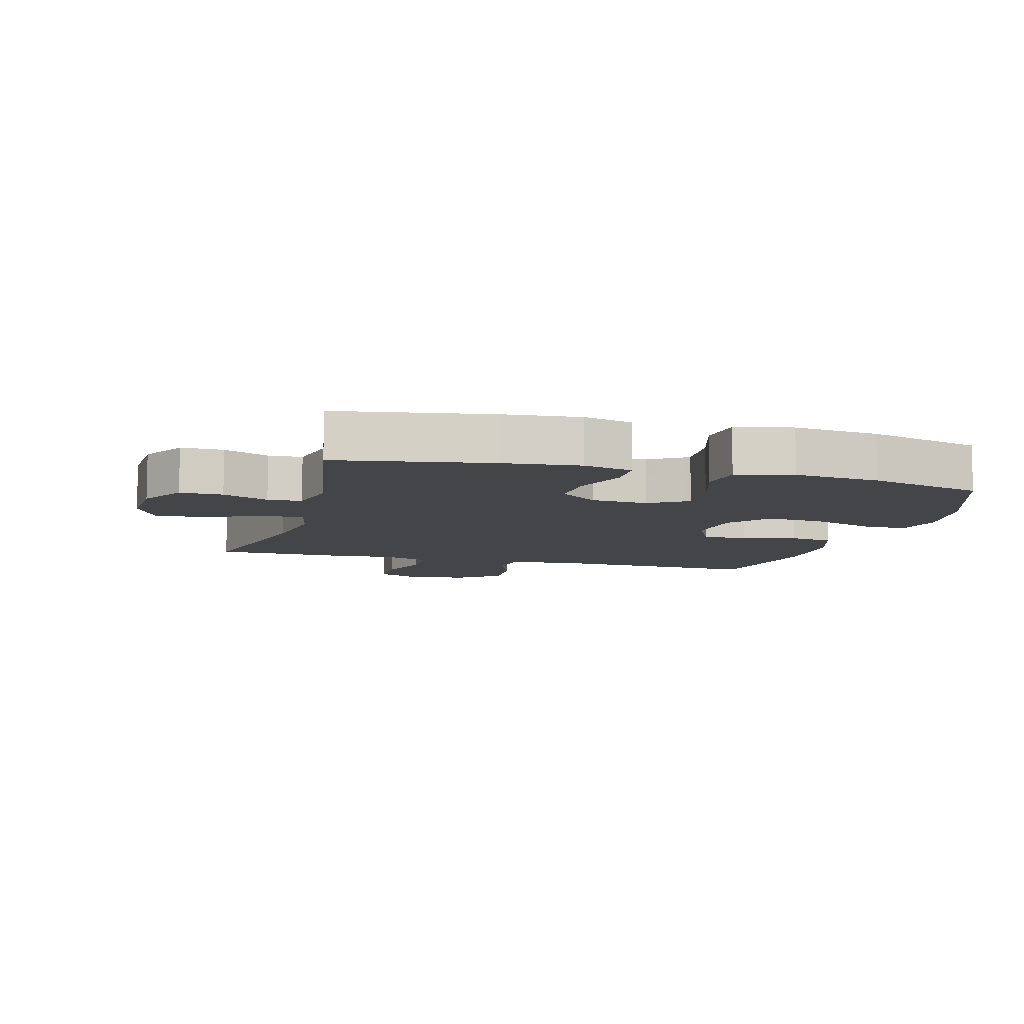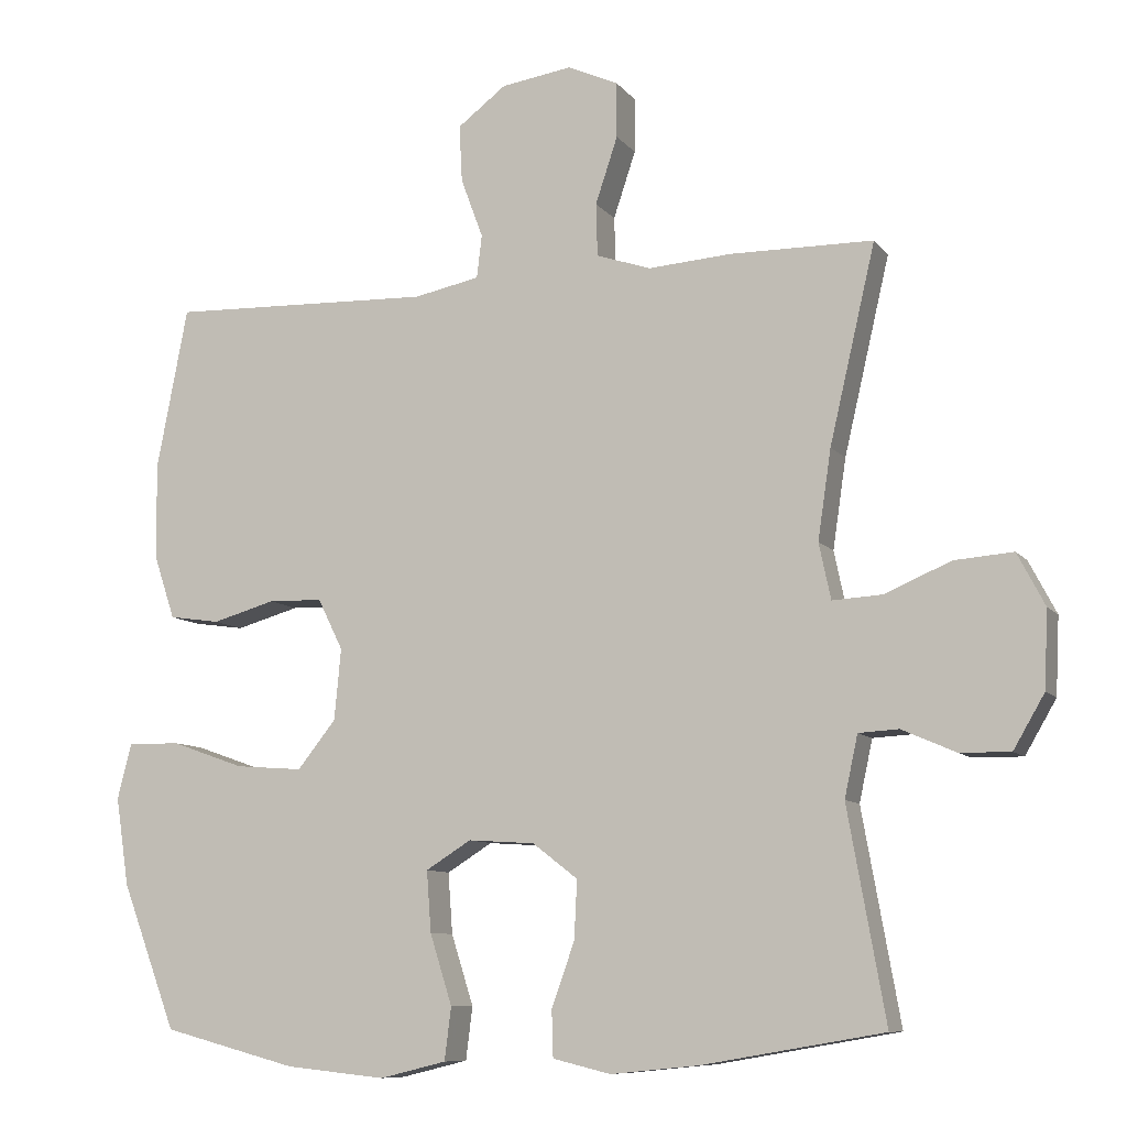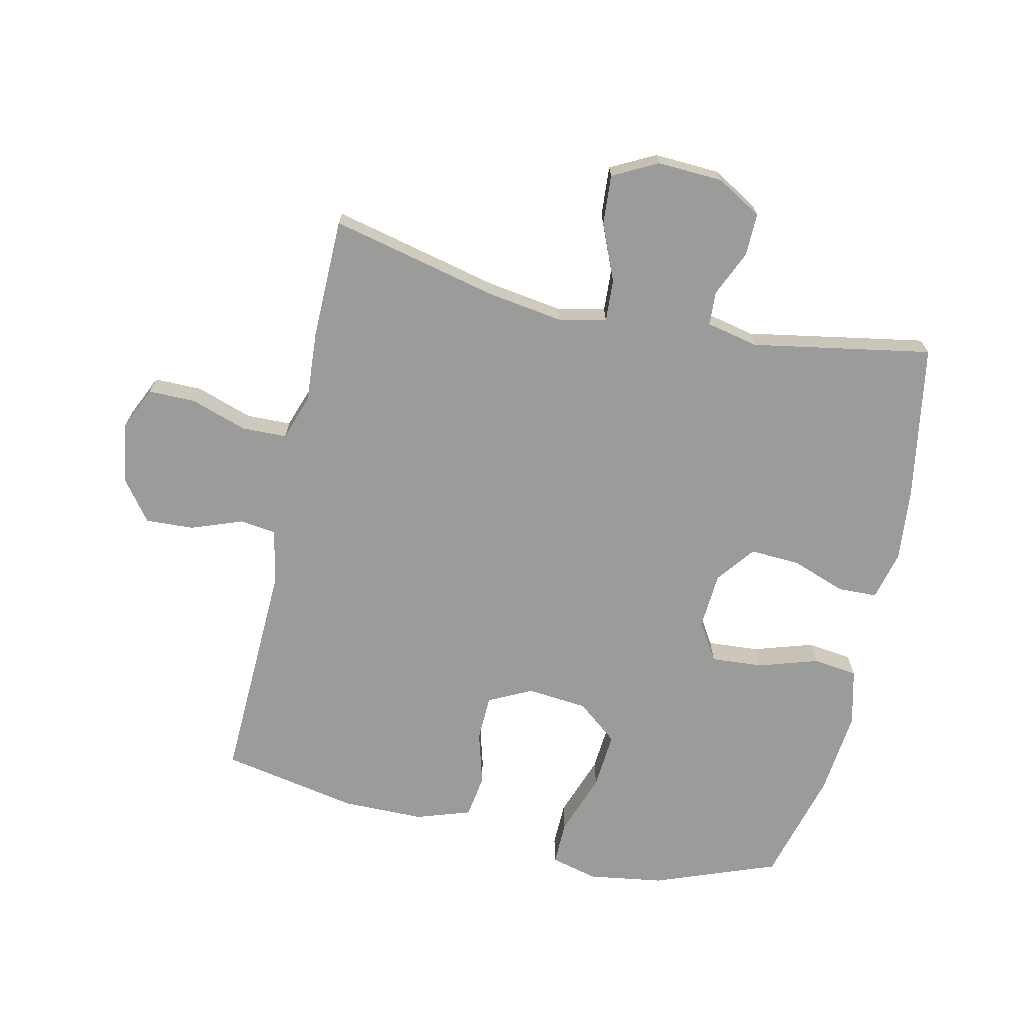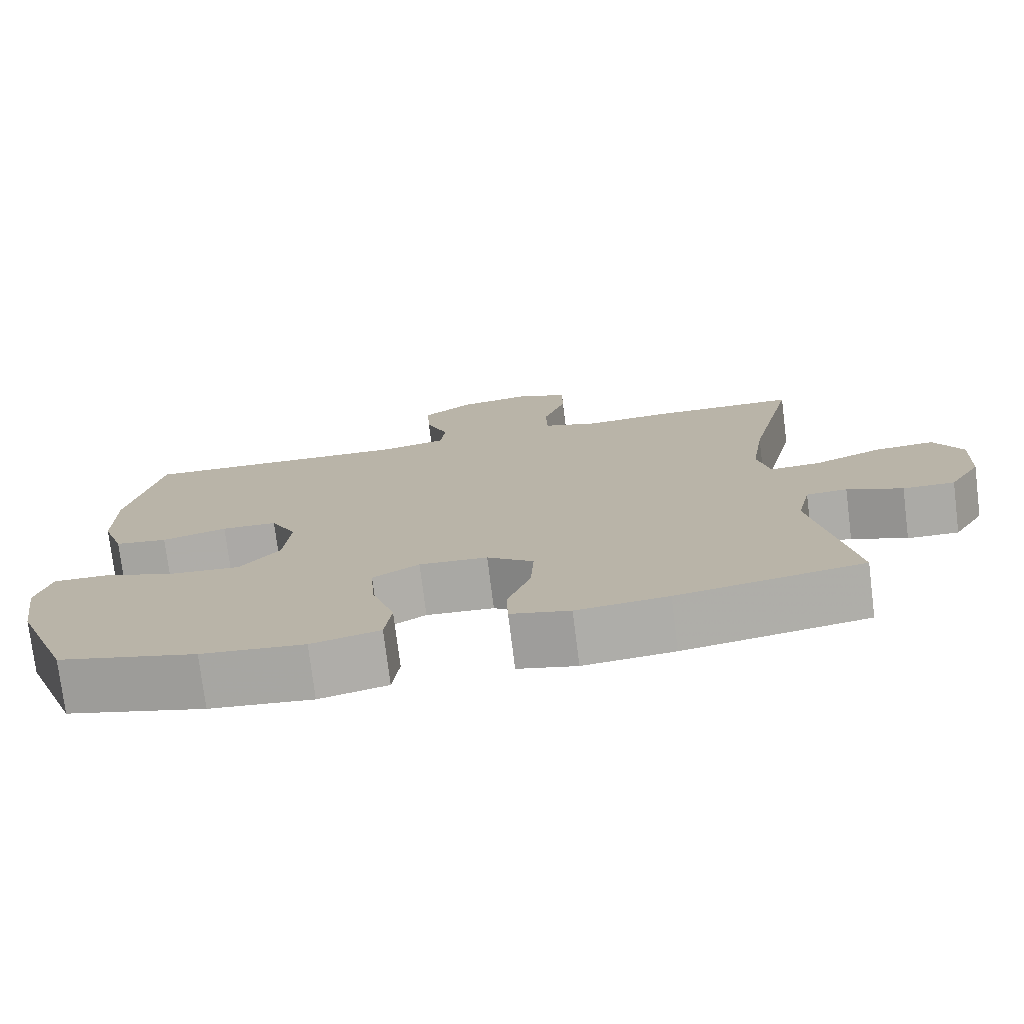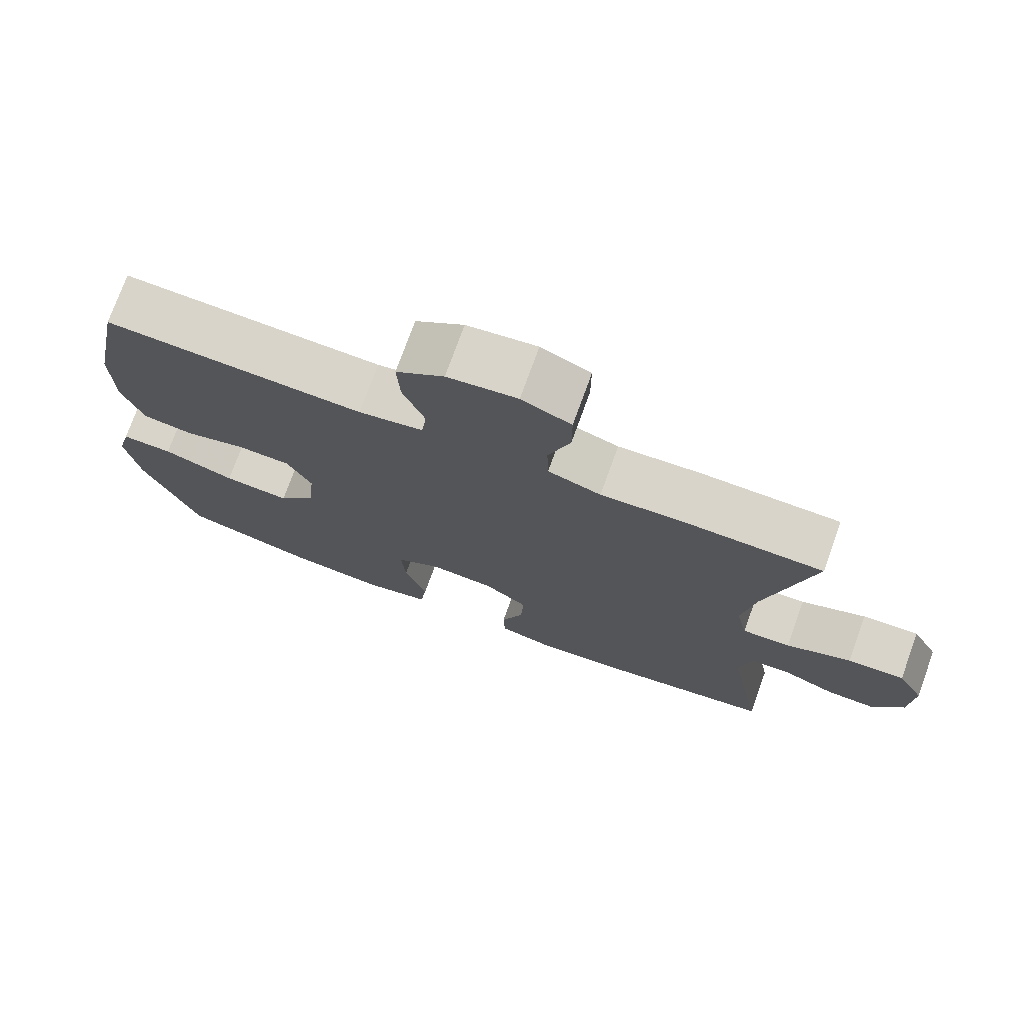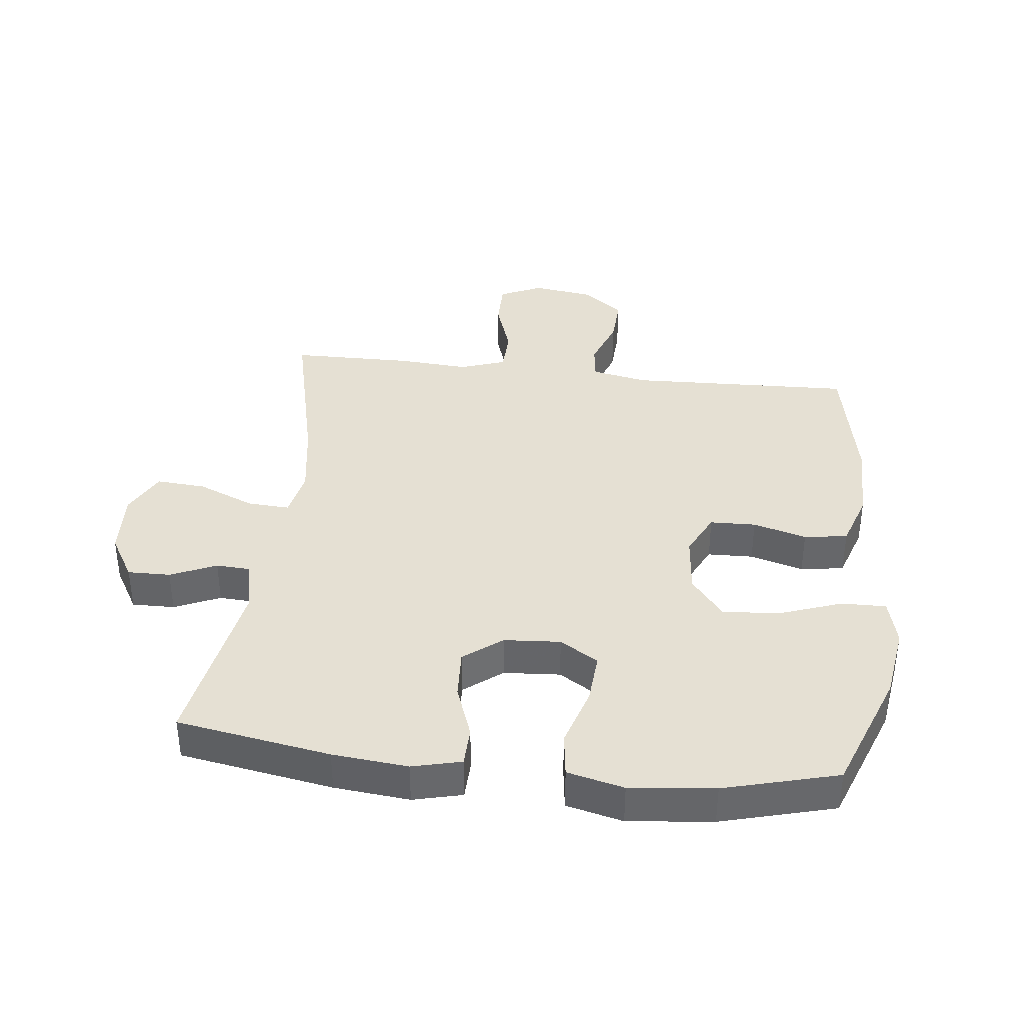
<metadata>
{"format":"obj","ext":"obj","renderer":"f3d","projection":"perspective","resolution":1024,"background":"white","views":[{"elev":-8.7,"azim":164.6,"up":"+Y"},{"elev":-9.2,"azim":21.5,"up":"+Z"},{"elev":-69.6,"azim":77.4,"up":"+Y"},{"elev":-76.0,"azim":7.1,"up":"+Z"},{"elev":75.0,"azim":19.9,"up":"+Z"},{"elev":38.1,"azim":-173.6,"up":"+Y"}]}
</metadata>
<code>
v -0.5 0.07 -0.5
v -0.574 0.07 -0.304
v -0.592 0.07 -0.185
v -0.573 0.07 -0.11
v -0.502 0.07 -0.111
v -0.403 0.07 -0.146
v -0.312 0.07 -0.153
v -0.26 0.07 -0.088
v -0.251 0.07 0.008
v -0.285 0.07 0.077
v -0.358 0.07 0.079
v -0.443 0.07 0.055
v -0.512 0.07 0.065
v -0.541 0.07 0.152
v -0.542 0.07 0.282
v -0.5 0.07 0.5
v -0.143 0.07 0.488
v -0.054 0.07 0.506
v -0.047 0.07 0.564
v -0.077 0.07 0.645
v -0.081 0.07 0.722
v -0.015 0.07 0.772
v 0.081 0.07 0.786
v 0.149 0.07 0.755
v 0.149 0.07 0.68
v 0.119 0.07 0.59
v 0.121 0.07 0.519
v 0.194 0.07 0.494
v 0.307 0.07 0.502
v 0.5 0.07 0.5
v 0.438 0.07 0.234
v 0.42 0.07 0.113
v 0.436 0.07 0.037
v 0.503 0.07 0.041
v 0.593 0.07 0.079
v 0.672 0.07 0.085
v 0.709 0.07 0.014
v 0.704 0.07 -0.09
v 0.662 0.07 -0.162
v 0.594 0.07 -0.161
v 0.521 0.07 -0.129
v 0.467 0.07 -0.132
v 0.449 0.07 -0.215
v 0.5 0.07 -0.5
v 0.256 0.07 -0.542
v 0.136 0.07 -0.554
v 0.058 0.07 -0.535
v 0.056 0.07 -0.472
v 0.087 0.07 -0.386
v 0.091 0.07 -0.307
v 0.03 0.07 -0.26
v -0.06 0.07 -0.254
v -0.121 0.07 -0.292
v -0.115 0.07 -0.374
v -0.085 0.07 -0.469
v -0.094 0.07 -0.54
v -0.184 0.07 -0.562
v -0.319 0.07 -0.548
v -0.5 0 -0.5
v -0.574 0 -0.304
v -0.592 0 -0.185
v -0.573 0 -0.11
v -0.502 0 -0.111
v -0.403 0 -0.146
v -0.312 0 -0.153
v -0.26 0 -0.088
v -0.251 0 0.008
v -0.285 0 0.077
v -0.358 0 0.079
v -0.443 0 0.055
v -0.512 0 0.065
v -0.541 0 0.152
v -0.542 0 0.282
v -0.5 0 0.5
v -0.143 0 0.488
v -0.054 0 0.506
v -0.047 0 0.564
v -0.077 0 0.645
v -0.081 0 0.722
v -0.015 0 0.772
v 0.081 0 0.786
v 0.149 0 0.755
v 0.149 0 0.68
v 0.119 0 0.59
v 0.121 0 0.519
v 0.194 0 0.494
v 0.307 0 0.502
v 0.5 0 0.5
v 0.438 0 0.234
v 0.42 0 0.113
v 0.436 0 0.037
v 0.503 0 0.041
v 0.593 0 0.079
v 0.672 0 0.085
v 0.709 0 0.014
v 0.704 0 -0.09
v 0.662 0 -0.162
v 0.594 0 -0.161
v 0.521 0 -0.129
v 0.467 0 -0.132
v 0.449 0 -0.215
v 0.5 0 -0.5
v 0.256 0 -0.542
v 0.136 0 -0.554
v 0.058 0 -0.535
v 0.056 0 -0.472
v 0.087 0 -0.386
v 0.091 0 -0.307
v 0.03 0 -0.26
v -0.06 0 -0.254
v -0.121 0 -0.292
v -0.115 0 -0.374
v -0.085 0 -0.469
v -0.094 0 -0.54
v -0.184 0 -0.562
v -0.319 0 -0.548
f 54 55 56 57
f 53 54 57 58
f 46 47 48 49
f 46 49 50
f 43 44 45 46
f 42 43 46 50
f 38 39 40 41
f 38 41 42
f 37 38 42
f 34 35 36 37
f 33 34 37 42
f 32 33 42 50
f 28 29 30 31
f 27 28 31 32
f 23 24 25 26
f 23 26 27
f 22 23 27
f 19 20 21 22
f 18 19 22 27
f 17 18 27 32
f 11 12 13 14
f 10 11 14 15
f 3 4 5 6
f 3 6 7
f 2 3 7
f 53 58 1 2
f 52 53 2 7
f 51 52 7 8
f 17 32 50 51
f 17 51 8 9
f 10 15 16 17
f 9 10 17
f 115 114 113 112
f 116 115 112 111
f 107 106 105 104
f 108 107 104
f 104 103 102 101
f 108 104 101 100
f 99 98 97 96
f 100 99 96
f 100 96 95
f 95 94 93 92
f 100 95 92 91
f 108 100 91 90
f 89 88 87 86
f 90 89 86 85
f 84 83 82 81
f 85 84 81
f 85 81 80
f 80 79 78 77
f 85 80 77 76
f 90 85 76 75
f 72 71 70 69
f 73 72 69 68
f 64 63 62 61
f 65 64 61
f 65 61 60
f 60 59 116 111
f 65 60 111 110
f 66 65 110 109
f 109 108 90 75
f 67 66 109 75
f 75 74 73 68
f 75 68 67
f 1 59 60 2
f 2 60 61 3
f 3 61 62 4
f 4 62 63 5
f 5 63 64 6
f 6 64 65 7
f 7 65 66 8
f 8 66 67 9
f 9 67 68 10
f 10 68 69 11
f 11 69 70 12
f 12 70 71 13
f 13 71 72 14
f 14 72 73 15
f 15 73 74 16
f 16 74 75 17
f 17 75 76 18
f 18 76 77 19
f 19 77 78 20
f 20 78 79 21
f 21 79 80 22
f 22 80 81 23
f 23 81 82 24
f 24 82 83 25
f 25 83 84 26
f 26 84 85 27
f 27 85 86 28
f 28 86 87 29
f 29 87 88 30
f 30 88 89 31
f 31 89 90 32
f 32 90 91 33
f 33 91 92 34
f 34 92 93 35
f 35 93 94 36
f 36 94 95 37
f 37 95 96 38
f 38 96 97 39
f 39 97 98 40
f 40 98 99 41
f 41 99 100 42
f 42 100 101 43
f 43 101 102 44
f 44 102 103 45
f 45 103 104 46
f 46 104 105 47
f 47 105 106 48
f 48 106 107 49
f 49 107 108 50
f 50 108 109 51
f 51 109 110 52
f 52 110 111 53
f 53 111 112 54
f 54 112 113 55
f 55 113 114 56
f 56 114 115 57
f 57 115 116 58
f 58 116 59 1

</code>
